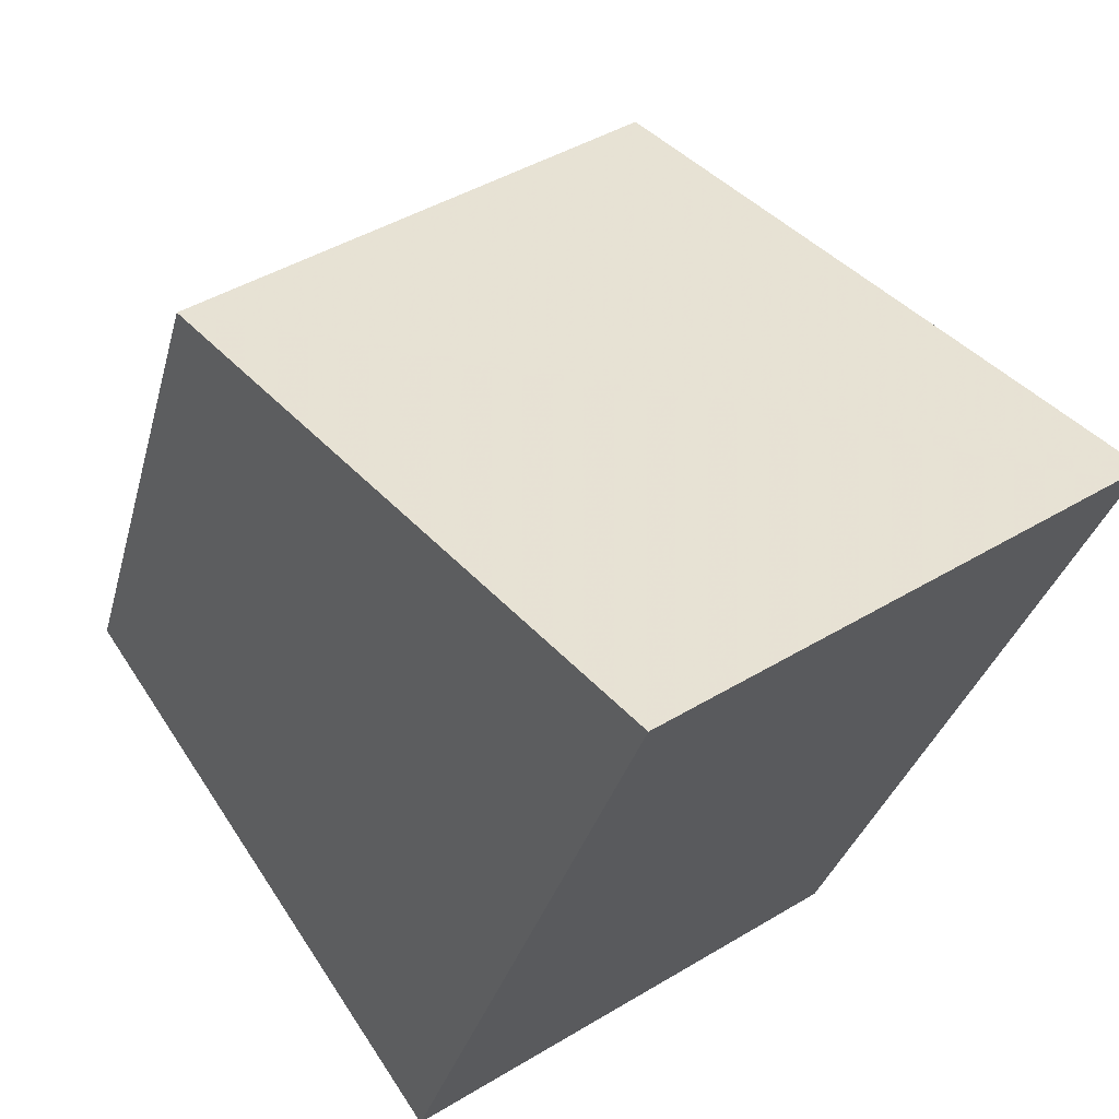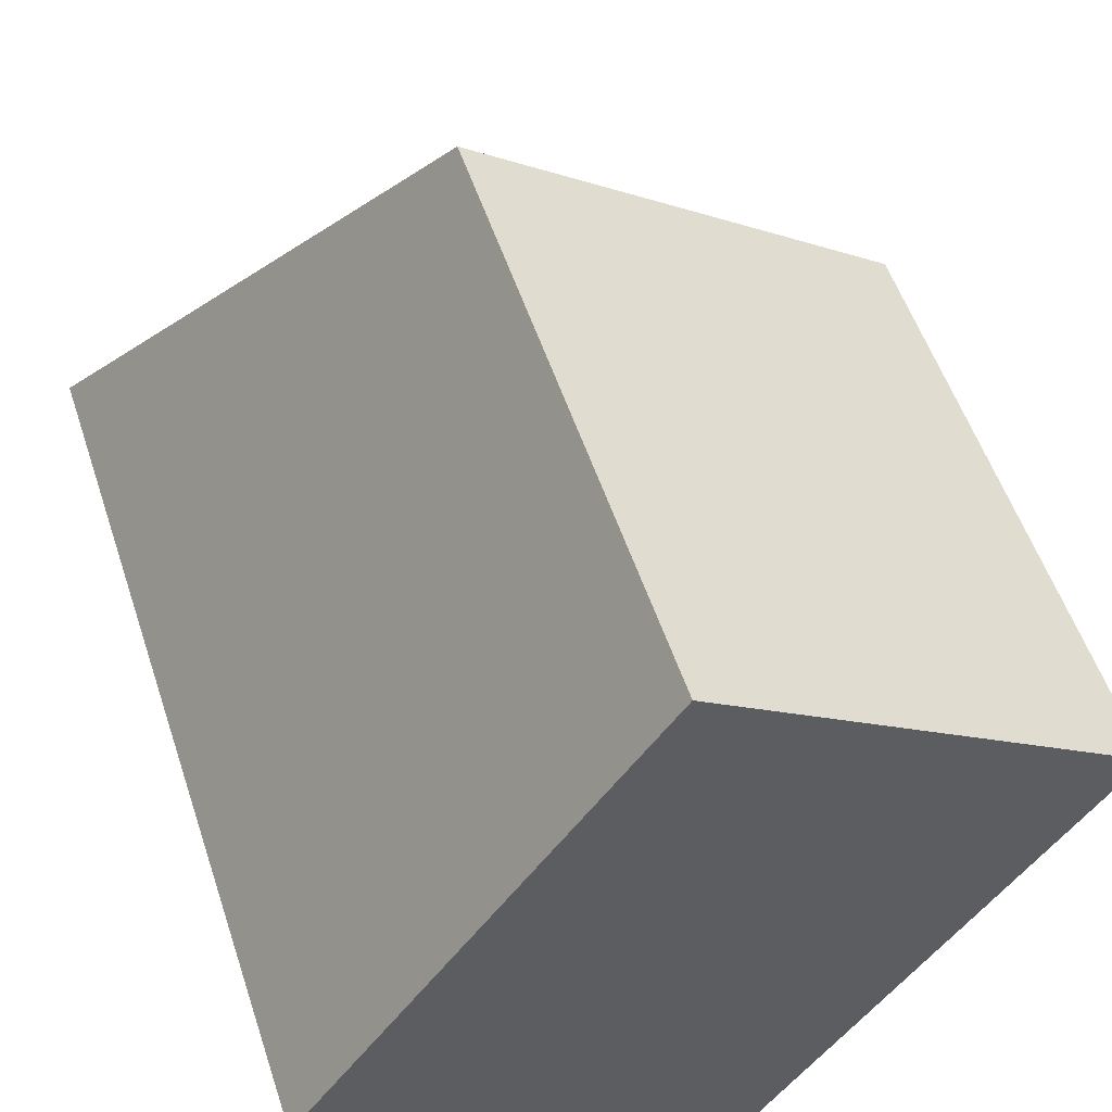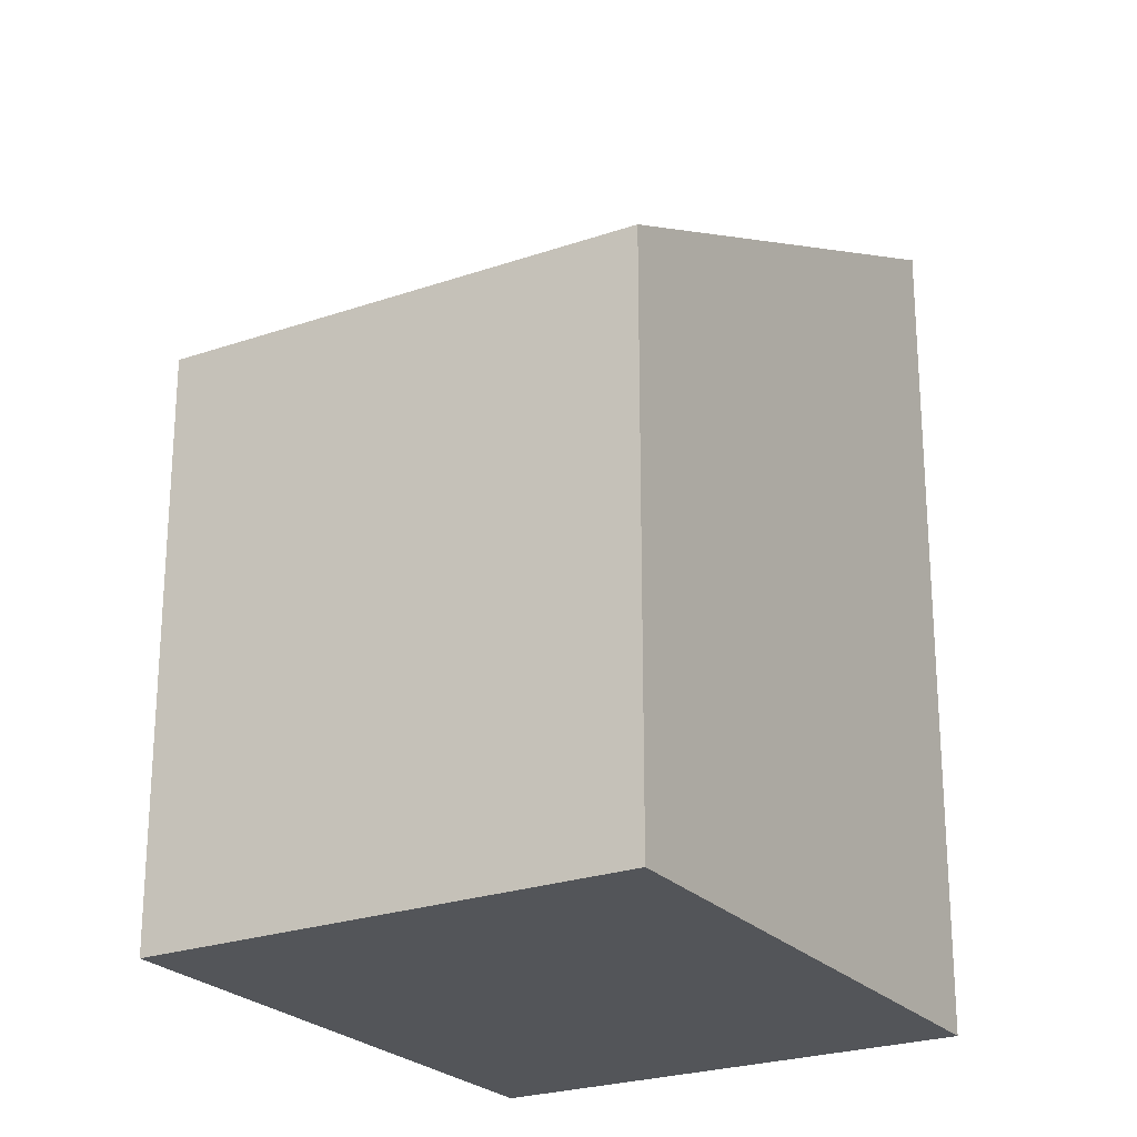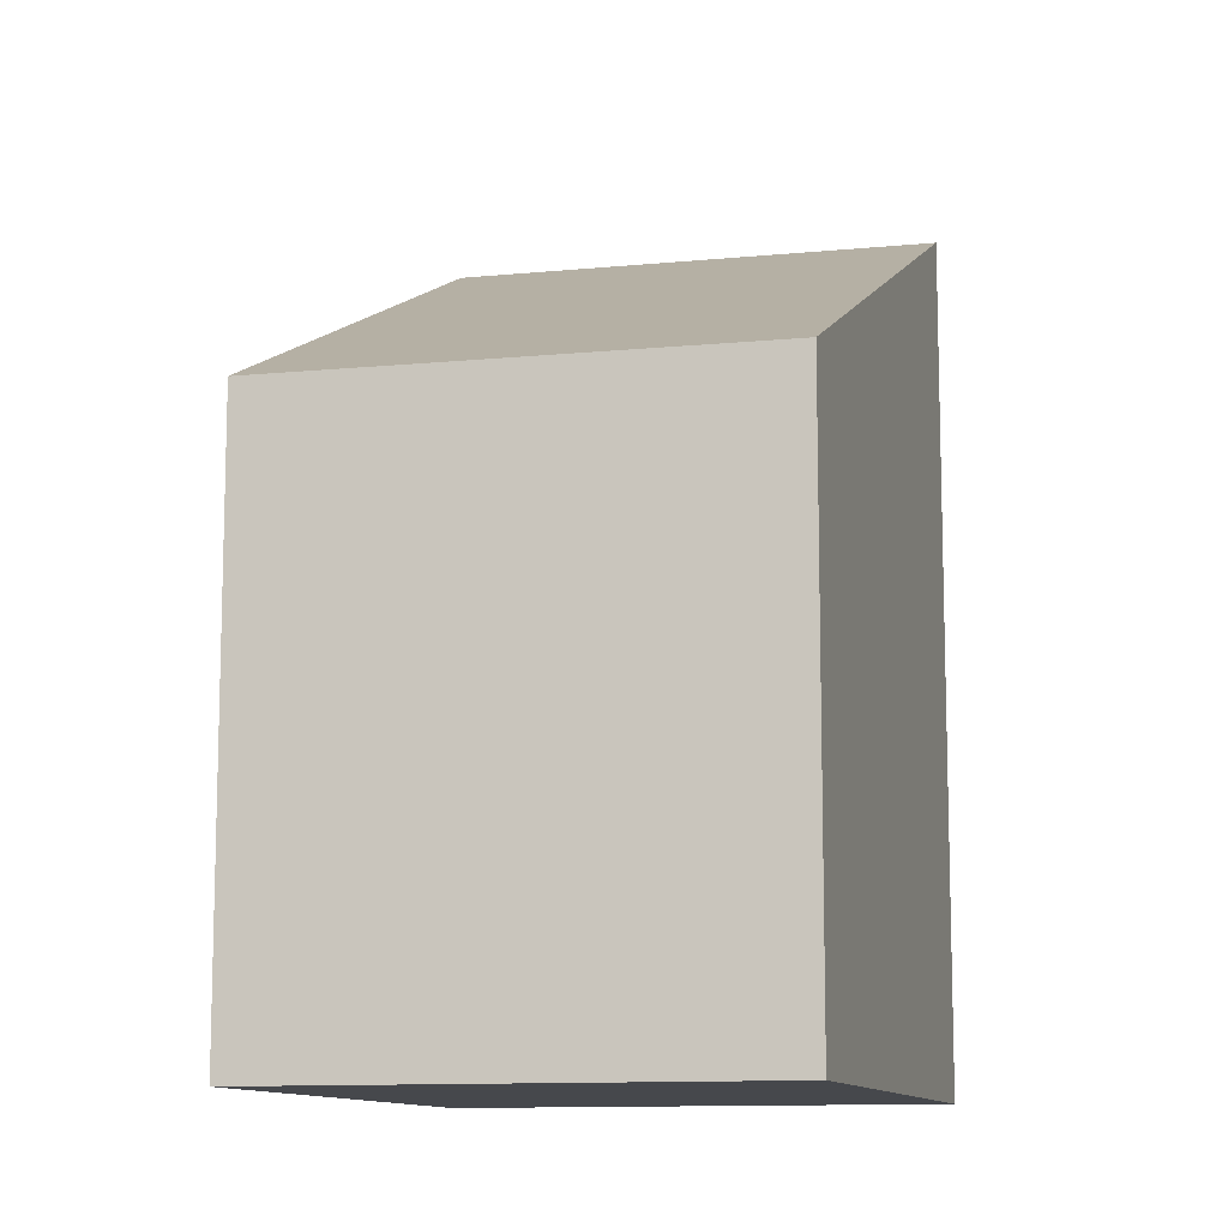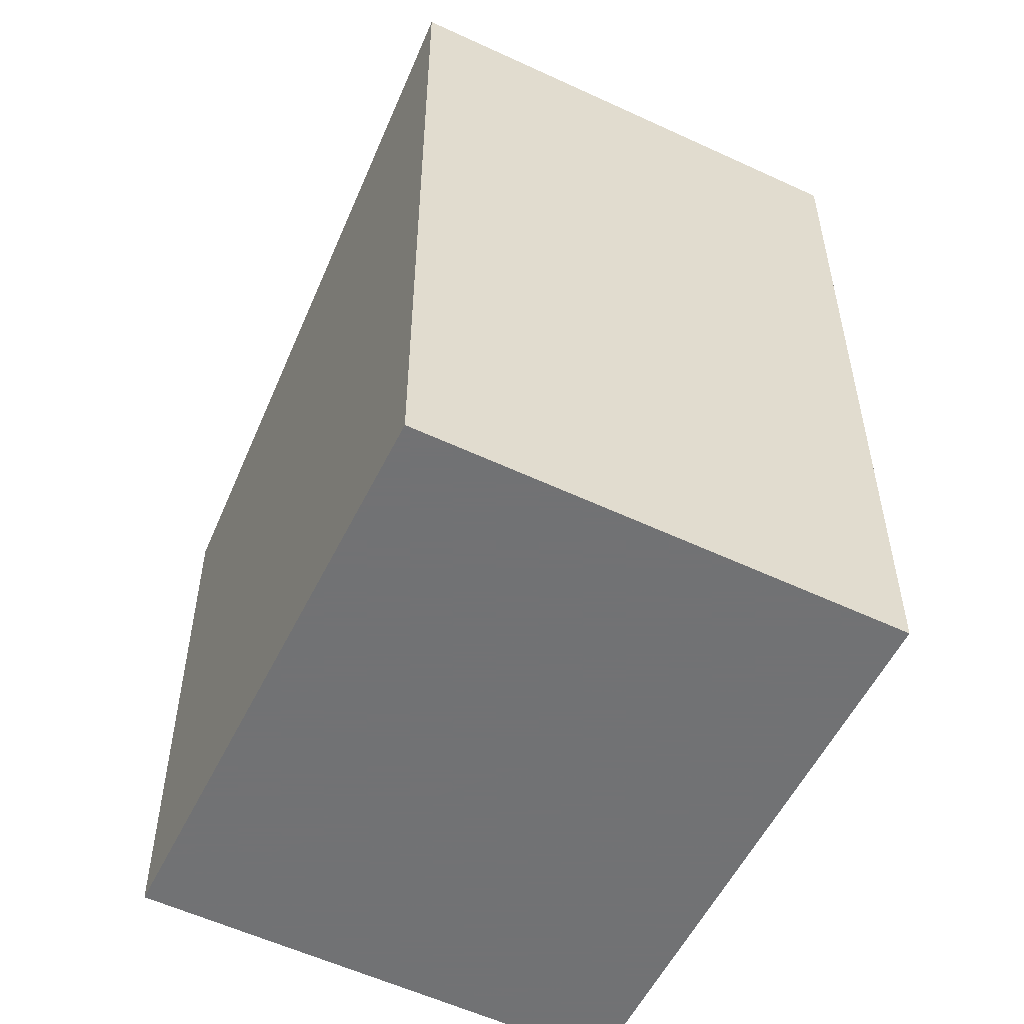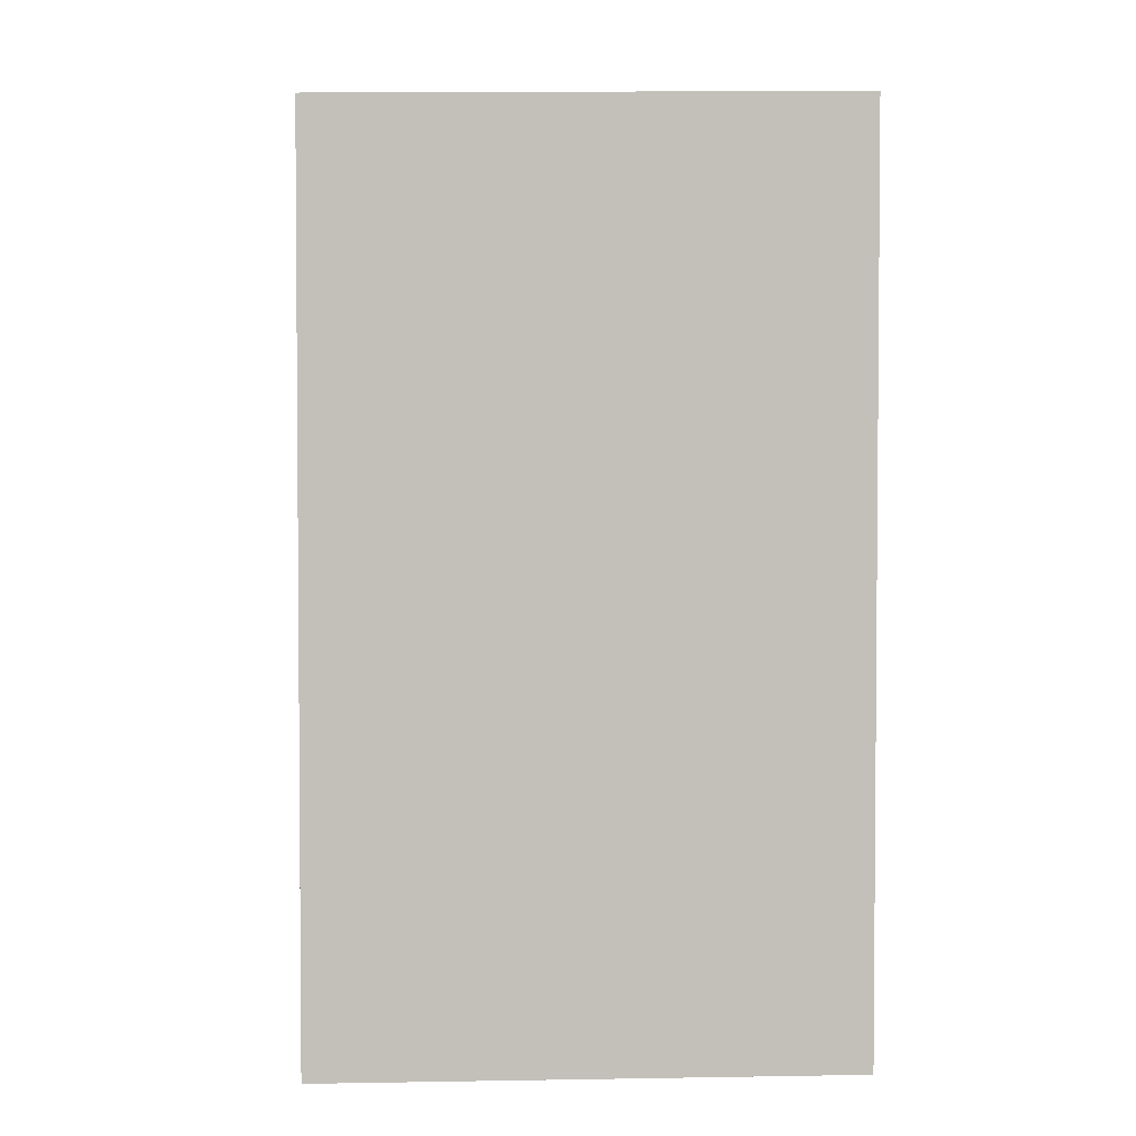
<metadata>
{"format":"obj","ext":"obj","renderer":"f3d","projection":"perspective","resolution":1024,"background":"white","views":[{"elev":-30.5,"azim":-13.5,"up":"+Y"},{"elev":53.7,"azim":161.9,"up":"+Y"},{"elev":-24.1,"azim":-114.8,"up":"+Z"},{"elev":-11.1,"azim":-130.1,"up":"+Z"},{"elev":-55.6,"azim":8.2,"up":"+Z"},{"elev":3.5,"azim":30.8,"up":"+Z"}]}
</metadata>
<code>
v -1137 -852 3.565
v -1138 -849.9 2.434
v -1137 -848.7 2.456
v -1135 -850.8 3.587
v -1138 -849.9 2.434
v -1137 -852 3.565
v -1137 -852 0
v -1138 -849.9 0
v -1137 -848.7 2.456
v -1138 -849.9 2.434
v -1138 -849.9 0
v -1137 -848.7 0
v -1135 -850.8 3.587
v -1137 -848.7 2.456
v -1137 -848.7 0
v -1135 -850.8 -4.441e-16
v -1137 -852 3.565
v -1135 -850.8 3.587
v -1135 -850.8 -4.441e-16
v -1137 -852 0
v -1137 -852 0
v -1138 -849.9 0
v -1137 -848.7 0
v -1135 -850.8 0
f 2 3 4 1
f 6 7 8 5
f 10 11 12 9
f 14 15 16 13
f 18 19 20 17
f 22 23 24 21

</code>
